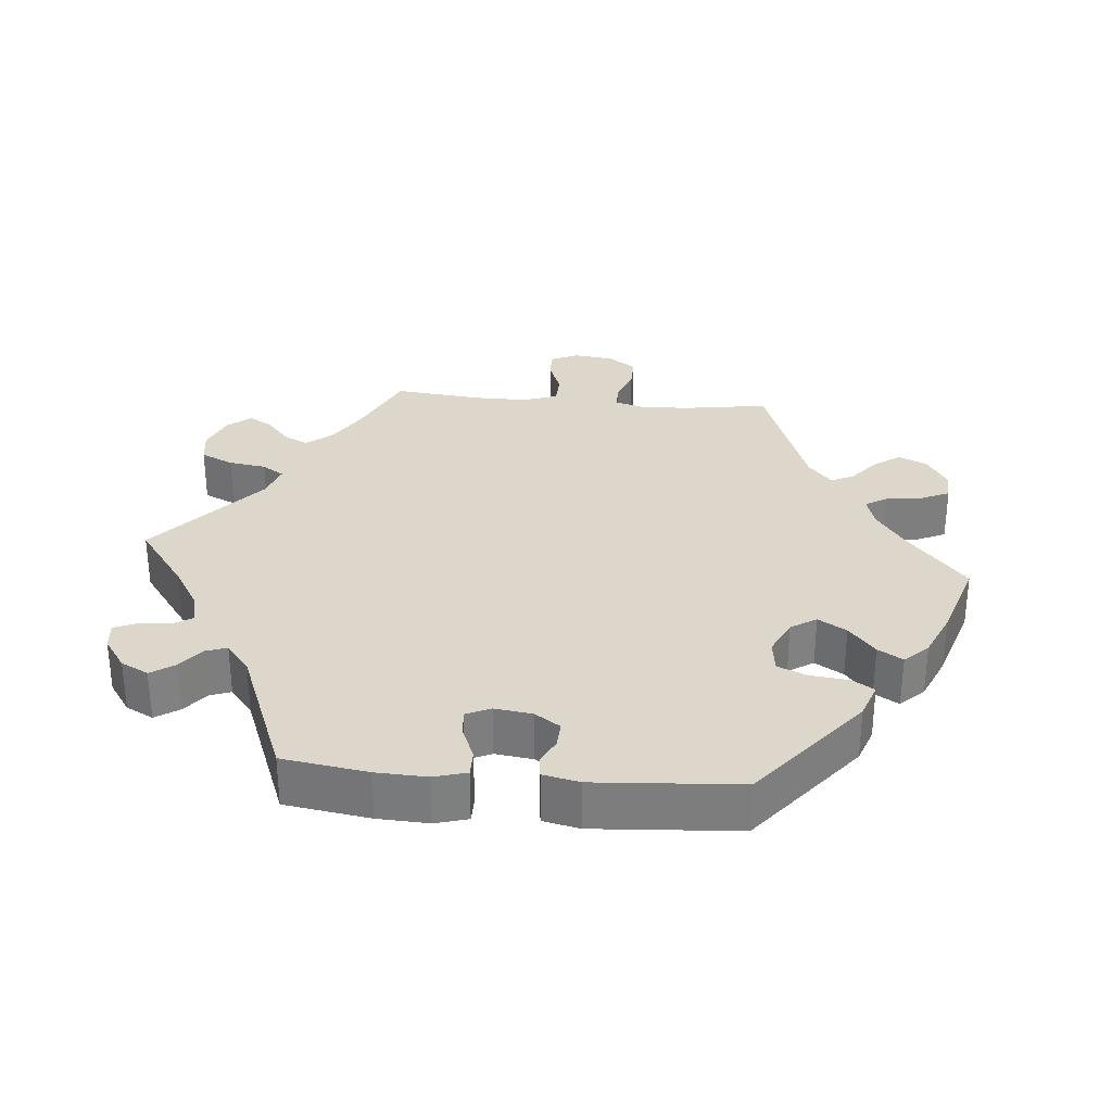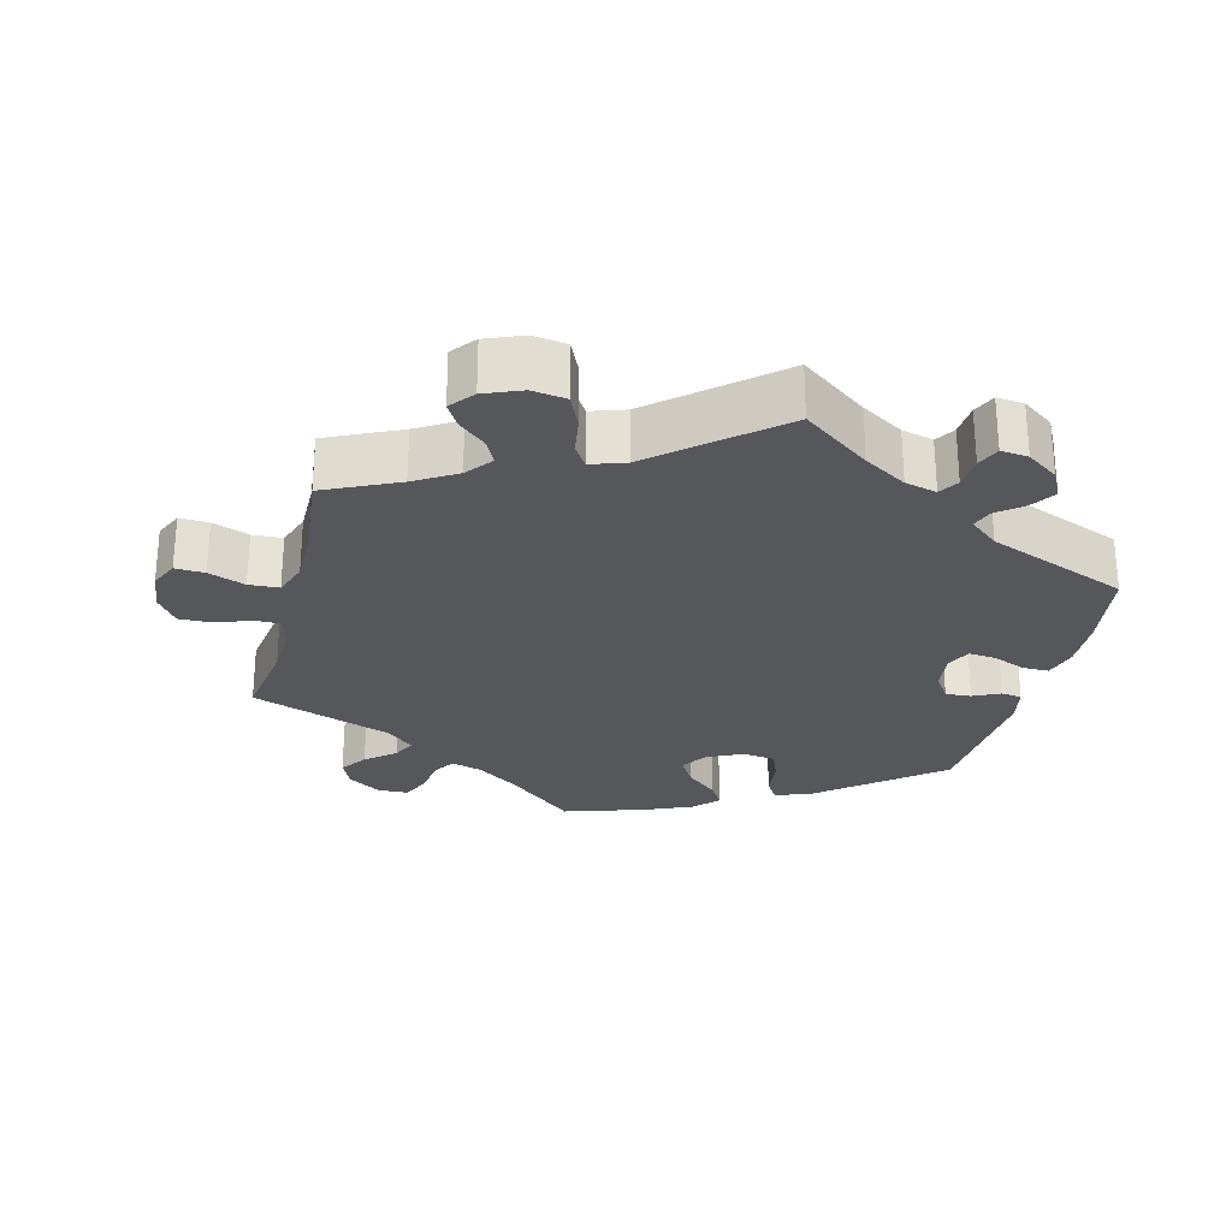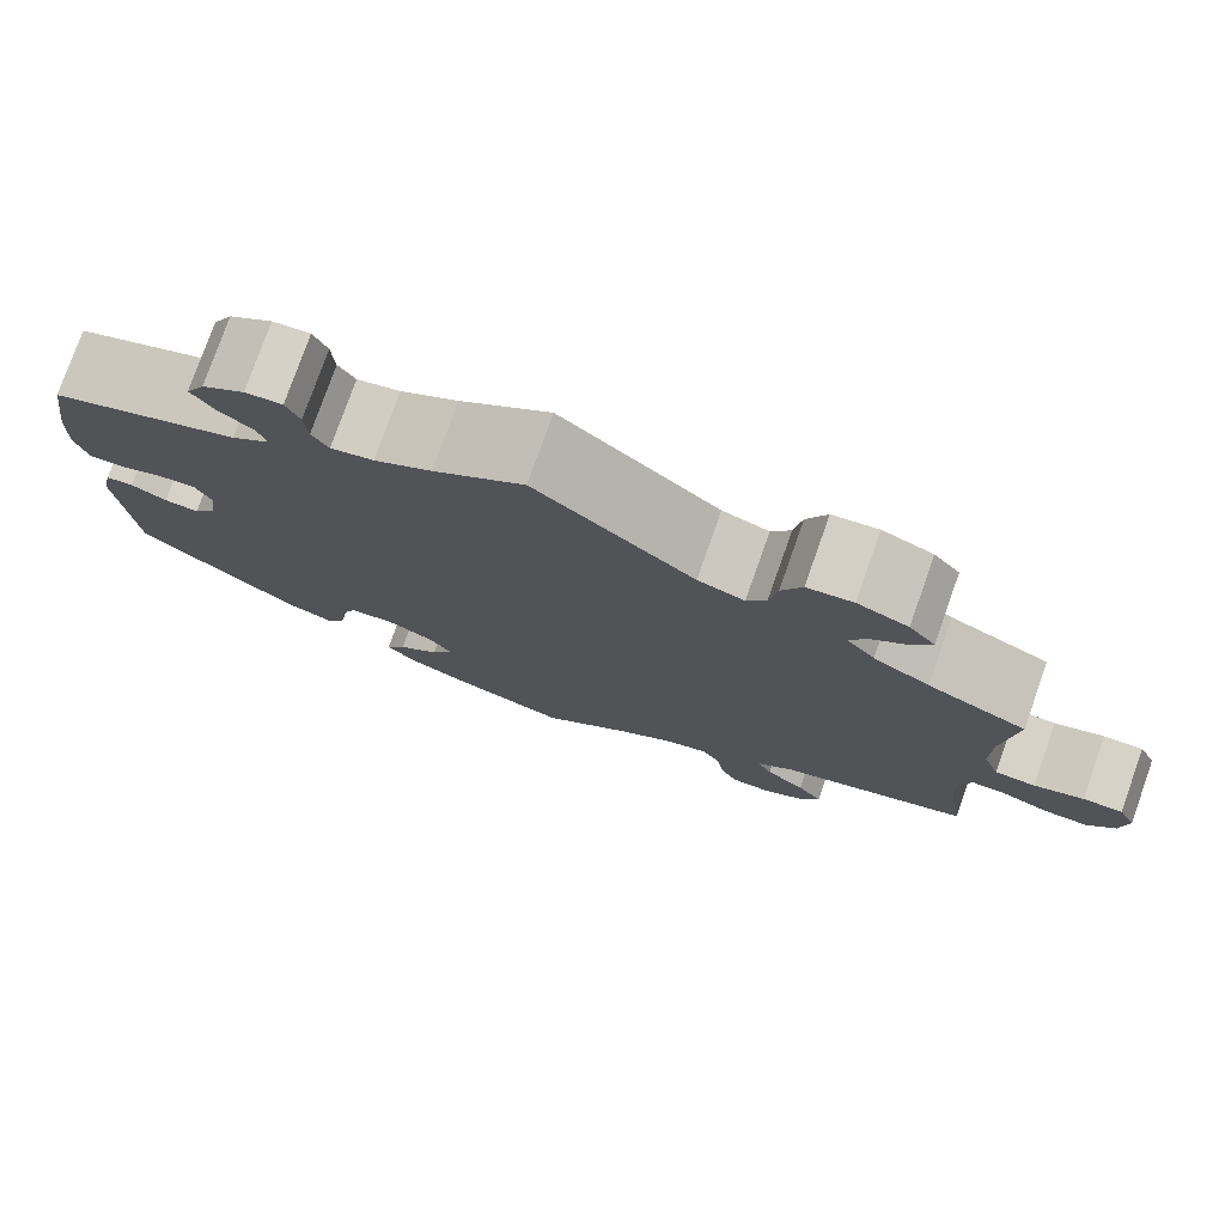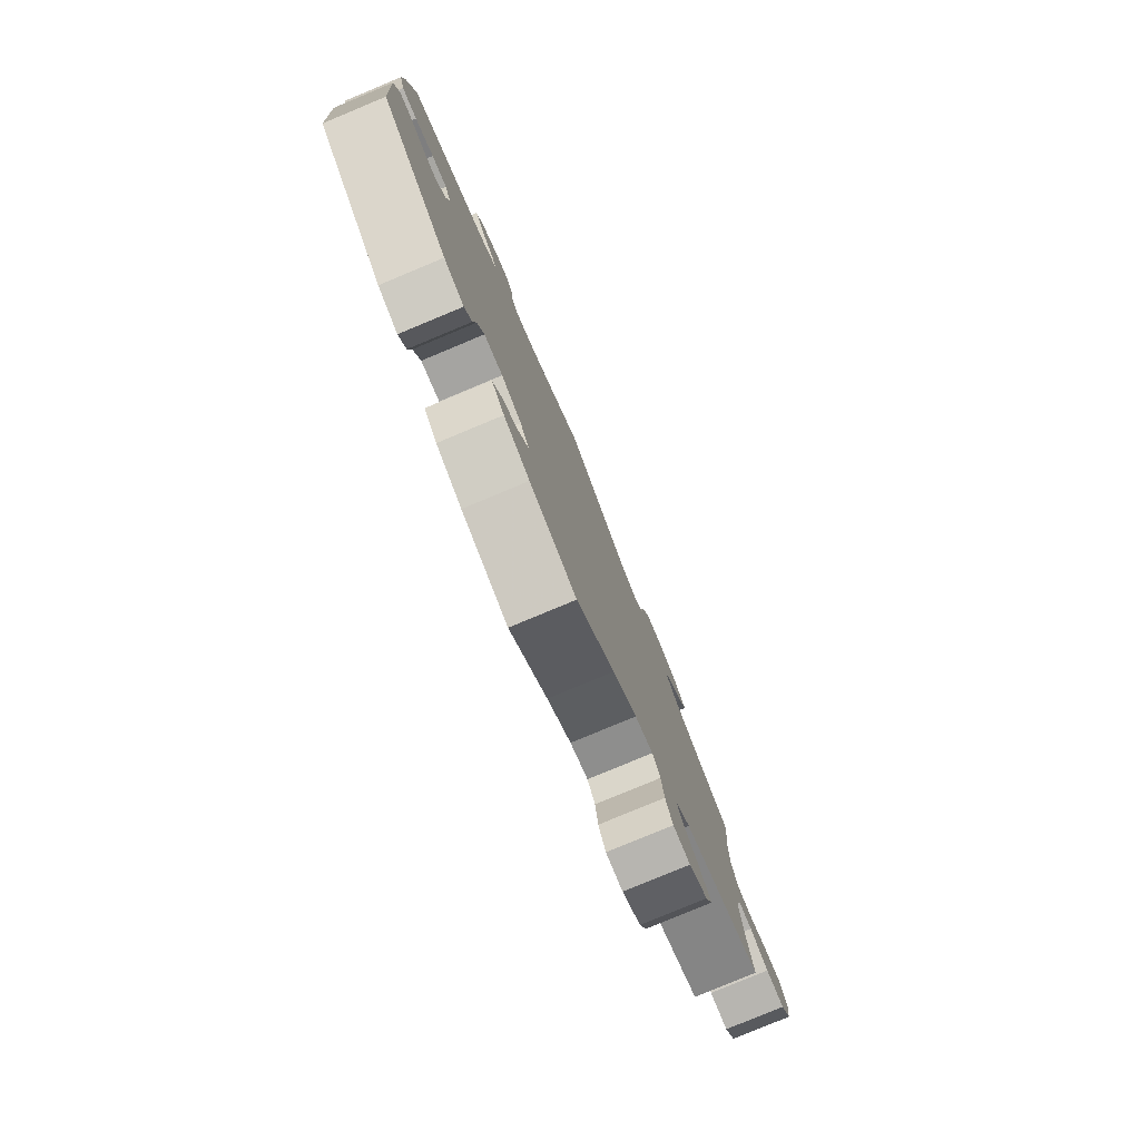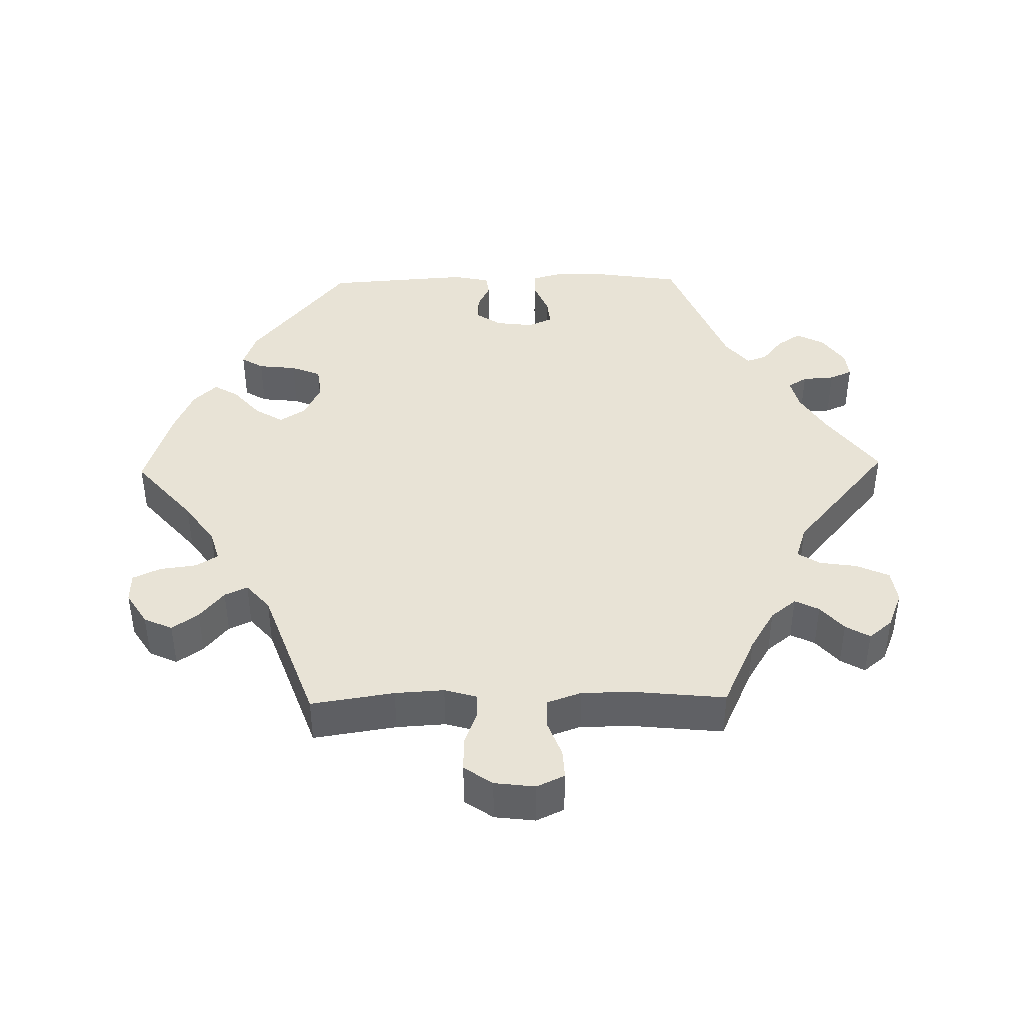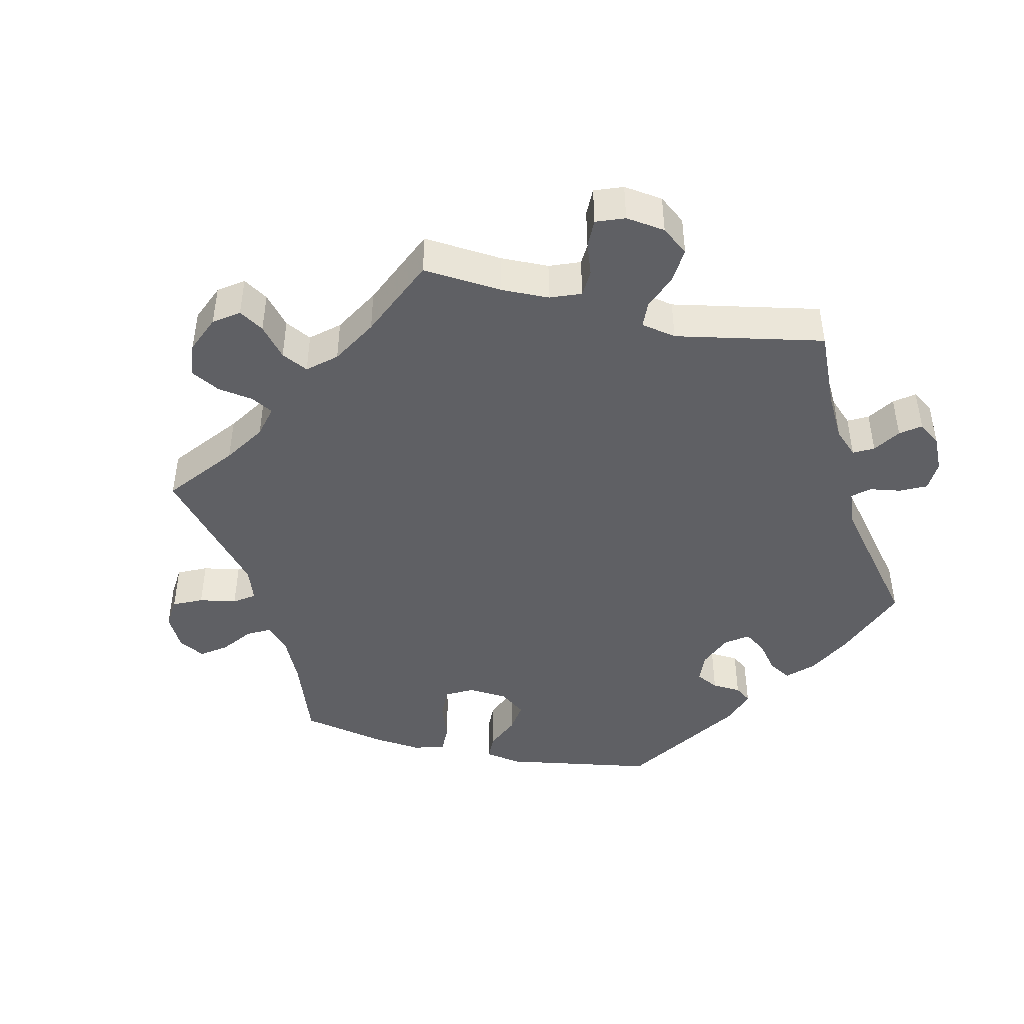
<metadata>
{"format":"obj","ext":"obj","renderer":"f3d","projection":"perspective","resolution":1024,"background":"white","views":[{"elev":30.8,"azim":95.2,"up":"+Y"},{"elev":-26.9,"azim":-14.2,"up":"+Y"},{"elev":77.8,"azim":-160.5,"up":"+Z"},{"elev":-79.8,"azim":112.6,"up":"+Z"},{"elev":41.7,"azim":-91.2,"up":"+Y"},{"elev":-44.7,"azim":-42.7,"up":"+Y"}]}
</metadata>
<code>
v 0.335 0.07 -0.423
v 0.285 0.07 -0.441
v 0.266 0.07 -0.41
v 0.26 0.07 -0.356
v 0.243 0.07 -0.314
v 0.197 0.07 -0.308
v 0.147 0.07 -0.332
v 0.124 0.07 -0.368
v 0.148 0.07 -0.408
v 0.191 0.07 -0.445
v 0.212 0.07 -0.48
v 0.18 0.07 -0.513
v 0.116 0.07 -0.541
v 0 0.07 -0.578
v -0.094 0.07 -0.497
v -0.153 0.07 -0.455
v -0.197 0.07 -0.442
v -0.216 0.07 -0.473
v -0.223 0.07 -0.525
v -0.241 0.07 -0.564
v -0.283 0.07 -0.565
v -0.329 0.07 -0.536
v -0.347 0.07 -0.496
v -0.321 0.07 -0.459
v -0.28 0.07 -0.425
v -0.265 0.07 -0.393
v -0.303 0.07 -0.36
v -0.5 0.07 -0.289
v -0.482 0.07 -0.172
v -0.478 0.07 -0.103
v -0.491 0.07 -0.058
v -0.526 0.07 -0.058
v -0.574 0.07 -0.076
v -0.621 0.07 -0.077
v -0.649 0.07 -0.037
v -0.656 0.07 0.02
v -0.638 0.07 0.059
v -0.597 0.07 0.057
v -0.546 0.07 0.038
v -0.504 0.07 0.04
v -0.487 0.07 0.088
v -0.487 0.07 0.163
v -0.5 0.07 0.289
v -0.398 0.07 0.336
v -0.34 0.07 0.371
v -0.311 0.07 0.407
v -0.328 0.07 0.441
v -0.365 0.07 0.473
v -0.385 0.07 0.507
v -0.358 0.07 0.54
v -0.306 0.07 0.561
v -0.259 0.07 0.554
v -0.238 0.07 0.508
v -0.23 0.07 0.455
v -0.21 0.07 0.424
v -0.162 0.07 0.44
v 0 0.07 0.578
v 0.093 0.07 0.509
v 0.152 0.07 0.473
v 0.196 0.07 0.462
v 0.213 0.07 0.489
v 0.216 0.07 0.534
v 0.23 0.07 0.566
v 0.268 0.07 0.562
v 0.312 0.07 0.531
v 0.332 0.07 0.492
v 0.309 0.07 0.458
v 0.274 0.07 0.43
v 0.264 0.07 0.401
v 0.304 0.07 0.368
v 0.5 0.07 0.29
v 0.518 0.07 0.17
v 0.521 0.07 0.098
v 0.508 0.07 0.052
v 0.471 0.07 0.052
v 0.425 0.07 0.071
v 0.387 0.07 0.075
v 0.371 0.07 0.04
v 0.378 0.07 -0.013
v 0.402 0.07 -0.049
v 0.438 0.07 -0.047
v 0.475 0.07 -0.029
v 0.504 0.07 -0.033
v 0.515 0.07 -0.085
v 0.501 0.07 -0.288
v 0.335 0 -0.423
v 0.285 0 -0.441
v 0.266 0 -0.41
v 0.26 0 -0.356
v 0.243 0 -0.314
v 0.197 0 -0.308
v 0.147 0 -0.332
v 0.124 0 -0.368
v 0.148 0 -0.408
v 0.191 0 -0.445
v 0.212 0 -0.48
v 0.18 0 -0.513
v 0.116 0 -0.541
v 0 0 -0.578
v -0.094 0 -0.497
v -0.153 0 -0.455
v -0.197 0 -0.442
v -0.216 0 -0.473
v -0.223 0 -0.525
v -0.241 0 -0.564
v -0.283 0 -0.565
v -0.329 0 -0.536
v -0.347 0 -0.496
v -0.321 0 -0.459
v -0.28 0 -0.425
v -0.265 0 -0.393
v -0.303 0 -0.36
v -0.5 0 -0.289
v -0.482 0 -0.172
v -0.478 0 -0.103
v -0.491 0 -0.058
v -0.526 0 -0.058
v -0.574 0 -0.076
v -0.621 0 -0.077
v -0.649 0 -0.037
v -0.656 0 0.02
v -0.638 0 0.059
v -0.597 0 0.057
v -0.546 0 0.038
v -0.504 0 0.04
v -0.487 0 0.088
v -0.487 0 0.163
v -0.5 0 0.289
v -0.398 0 0.336
v -0.34 0 0.371
v -0.311 0 0.407
v -0.328 0 0.441
v -0.365 0 0.473
v -0.385 0 0.507
v -0.358 0 0.54
v -0.306 0 0.561
v -0.259 0 0.554
v -0.238 0 0.508
v -0.23 0 0.455
v -0.21 0 0.424
v -0.162 0 0.44
v 0 0 0.578
v 0.093 0 0.509
v 0.152 0 0.473
v 0.196 0 0.462
v 0.213 0 0.489
v 0.216 0 0.534
v 0.23 0 0.566
v 0.268 0 0.562
v 0.312 0 0.531
v 0.332 0 0.492
v 0.309 0 0.458
v 0.274 0 0.43
v 0.264 0 0.401
v 0.304 0 0.368
v 0.5 0 0.29
v 0.518 0 0.17
v 0.521 0 0.098
v 0.508 0 0.052
v 0.471 0 0.052
v 0.425 0 0.071
v 0.387 0 0.075
v 0.371 0 0.04
v 0.378 0 -0.013
v 0.402 0 -0.049
v 0.438 0 -0.047
v 0.475 0 -0.029
v 0.504 0 -0.033
v 0.515 0 -0.085
v 0.501 0 -0.288
f 81 82 83 84
f 80 81 84 85
f 79 80 85 1
f 73 74 75 76
f 73 76 77
f 70 71 72 73
f 69 70 73 77
f 65 66 67 68
f 63 64 65 68
f 61 62 63 68
f 60 61 68 69
f 59 60 69 77
f 56 57 58
f 55 56 58 59
f 51 52 53 54
f 51 54 55
f 50 51 55
f 47 48 49 50
f 46 47 50 55
f 45 46 55 59
f 42 43 44
f 41 42 44 45
f 40 41 45 59
f 36 37 38 39
f 36 39 40
f 35 36 40
f 32 33 34 35
f 31 32 35 40
f 30 31 40 59
f 27 28 29
f 26 27 29 30
f 22 23 24 25
f 22 25 26
f 21 22 26
f 18 19 20 21
f 17 18 21 26
f 16 17 26 30
f 12 13 14 15
f 9 10 11 12
f 8 9 12 15
f 7 8 15 16
f 1 2 3 4
f 78 79 1 4
f 30 59 77 78
f 6 7 16 30
f 5 6 30 78
f 4 5 78
f 169 168 167 166
f 170 169 166 165
f 86 170 165 164
f 161 160 159 158
f 162 161 158
f 158 157 156 155
f 162 158 155 154
f 153 152 151 150
f 153 150 149 148
f 153 148 147 146
f 154 153 146 145
f 162 154 145 144
f 143 142 141
f 144 143 141 140
f 139 138 137 136
f 140 139 136
f 140 136 135
f 135 134 133 132
f 140 135 132 131
f 144 140 131 130
f 129 128 127
f 130 129 127 126
f 144 130 126 125
f 124 123 122 121
f 125 124 121
f 125 121 120
f 120 119 118 117
f 125 120 117 116
f 144 125 116 115
f 114 113 112
f 115 114 112 111
f 110 109 108 107
f 111 110 107
f 111 107 106
f 106 105 104 103
f 111 106 103 102
f 115 111 102 101
f 100 99 98 97
f 97 96 95 94
f 100 97 94 93
f 101 100 93 92
f 89 88 87 86
f 89 86 164 163
f 163 162 144 115
f 115 101 92 91
f 163 115 91 90
f 163 90 89
f 1 86 87 2
f 2 87 88 3
f 3 88 89 4
f 4 89 90 5
f 5 90 91 6
f 6 91 92 7
f 7 92 93 8
f 8 93 94 9
f 9 94 95 10
f 10 95 96 11
f 11 96 97 12
f 12 97 98 13
f 13 98 99 14
f 14 99 100 15
f 15 100 101 16
f 16 101 102 17
f 17 102 103 18
f 18 103 104 19
f 19 104 105 20
f 20 105 106 21
f 21 106 107 22
f 22 107 108 23
f 23 108 109 24
f 24 109 110 25
f 25 110 111 26
f 26 111 112 27
f 27 112 113 28
f 28 113 114 29
f 29 114 115 30
f 30 115 116 31
f 31 116 117 32
f 32 117 118 33
f 33 118 119 34
f 34 119 120 35
f 35 120 121 36
f 36 121 122 37
f 37 122 123 38
f 38 123 124 39
f 39 124 125 40
f 40 125 126 41
f 41 126 127 42
f 42 127 128 43
f 43 128 129 44
f 44 129 130 45
f 45 130 131 46
f 46 131 132 47
f 47 132 133 48
f 48 133 134 49
f 49 134 135 50
f 50 135 136 51
f 51 136 137 52
f 52 137 138 53
f 53 138 139 54
f 54 139 140 55
f 55 140 141 56
f 56 141 142 57
f 57 142 143 58
f 58 143 144 59
f 59 144 145 60
f 60 145 146 61
f 61 146 147 62
f 62 147 148 63
f 63 148 149 64
f 64 149 150 65
f 65 150 151 66
f 66 151 152 67
f 67 152 153 68
f 68 153 154 69
f 69 154 155 70
f 70 155 156 71
f 71 156 157 72
f 72 157 158 73
f 73 158 159 74
f 74 159 160 75
f 75 160 161 76
f 76 161 162 77
f 77 162 163 78
f 78 163 164 79
f 79 164 165 80
f 80 165 166 81
f 81 166 167 82
f 82 167 168 83
f 83 168 169 84
f 84 169 170 85
f 85 170 86 1

</code>
